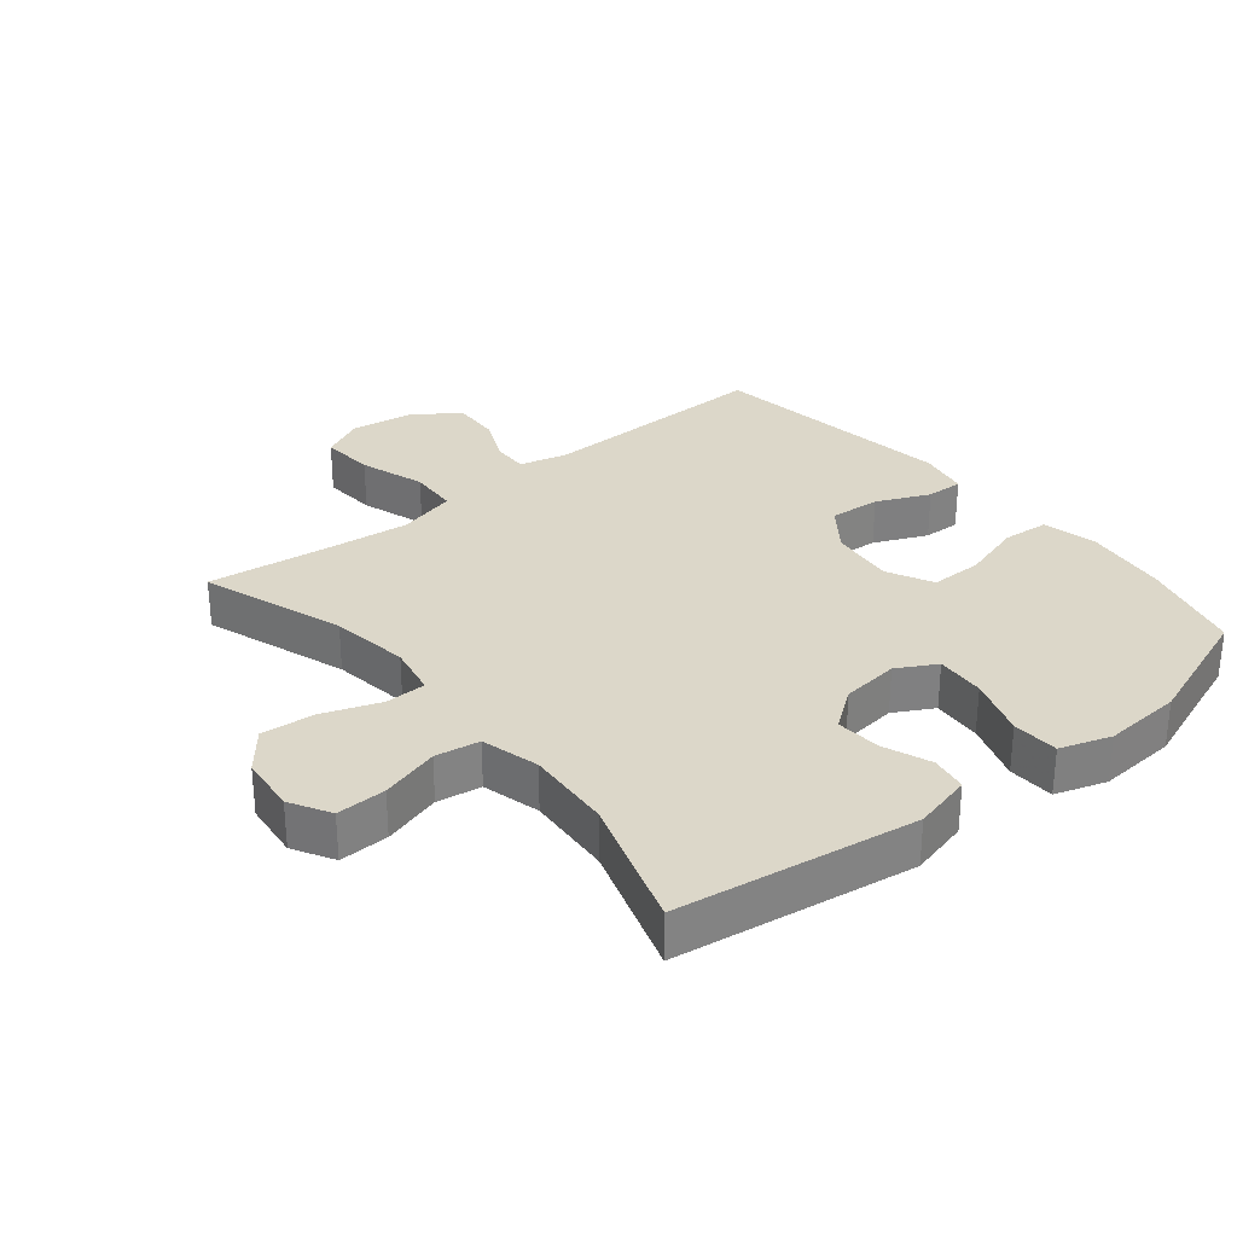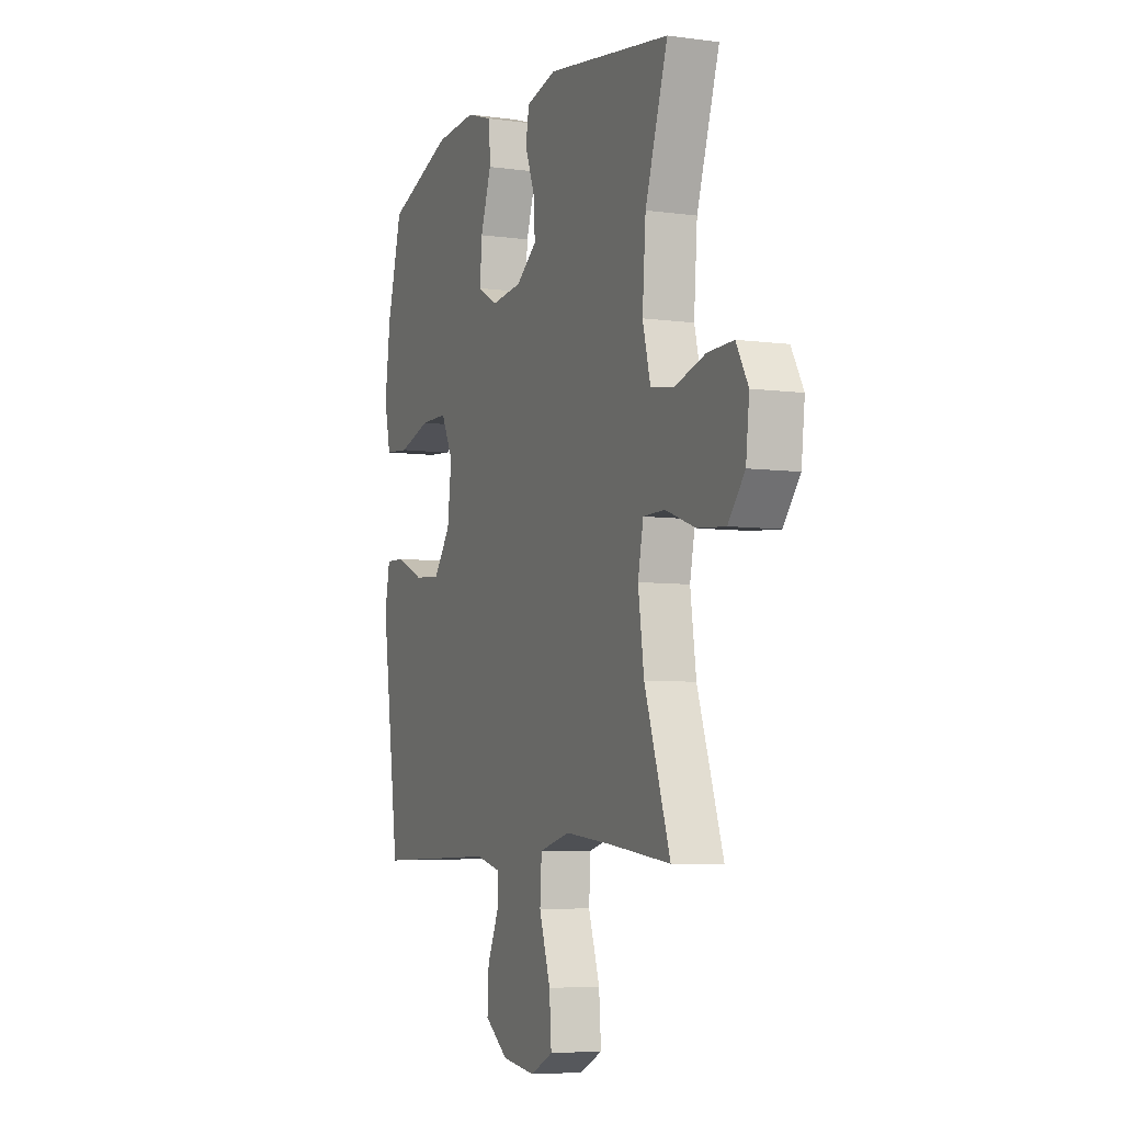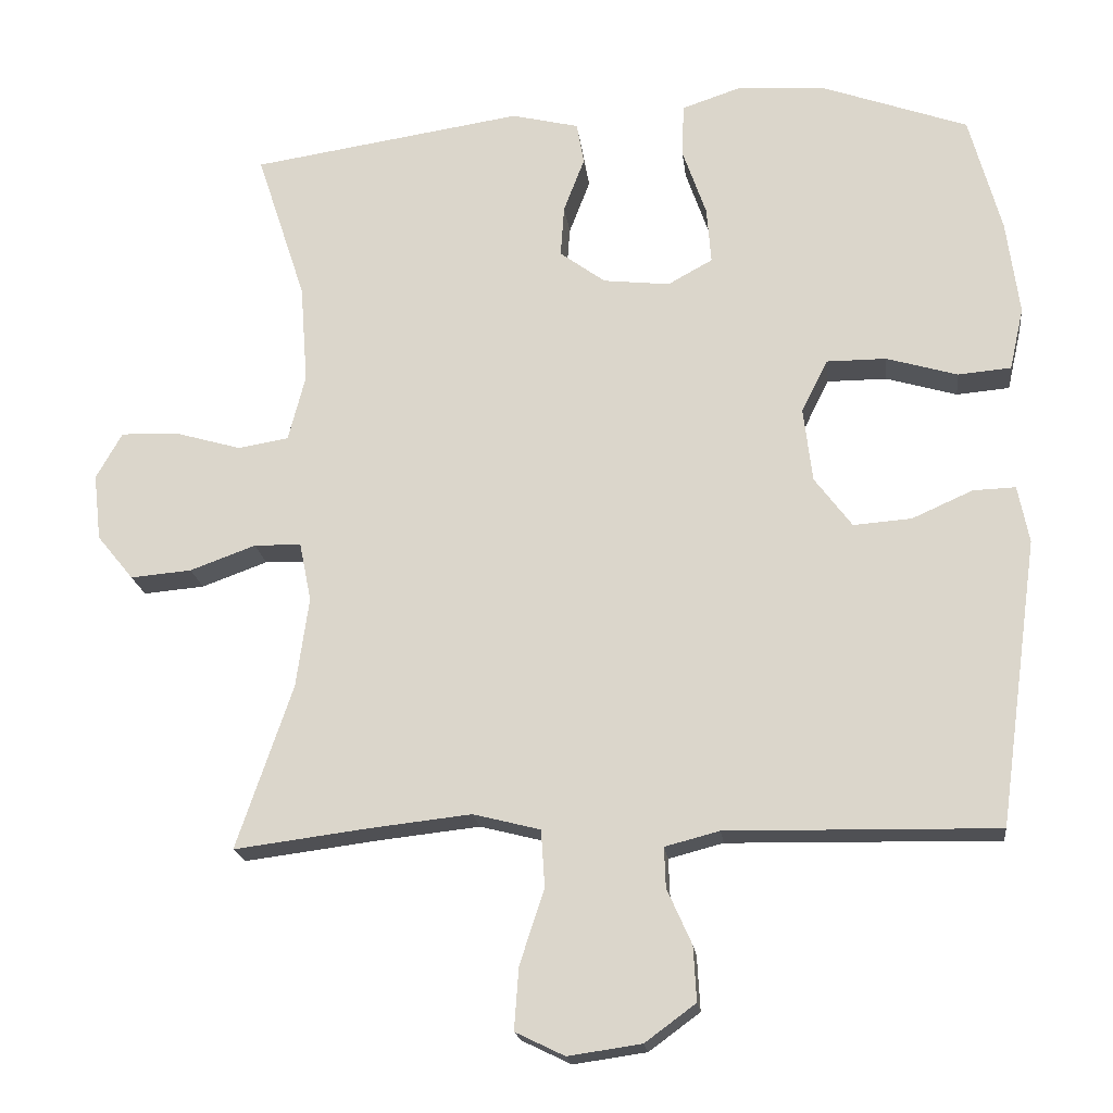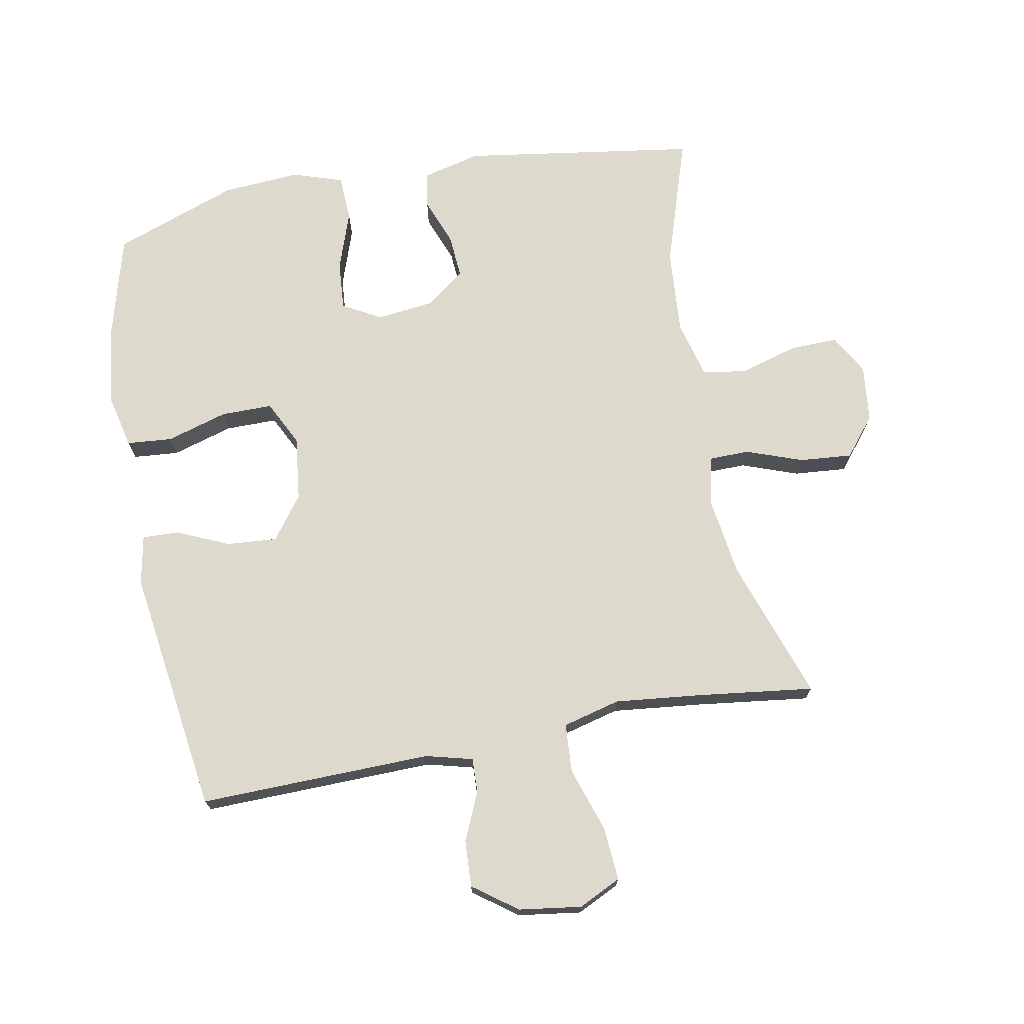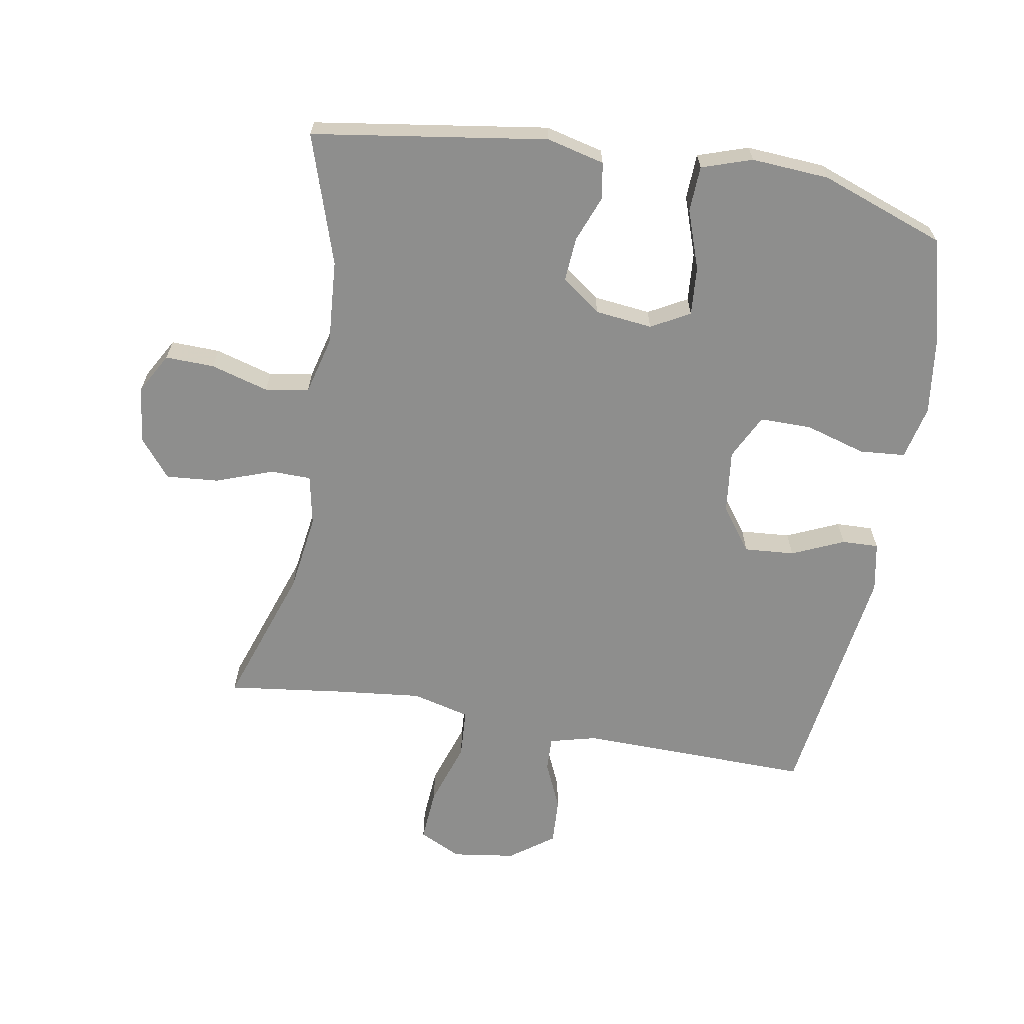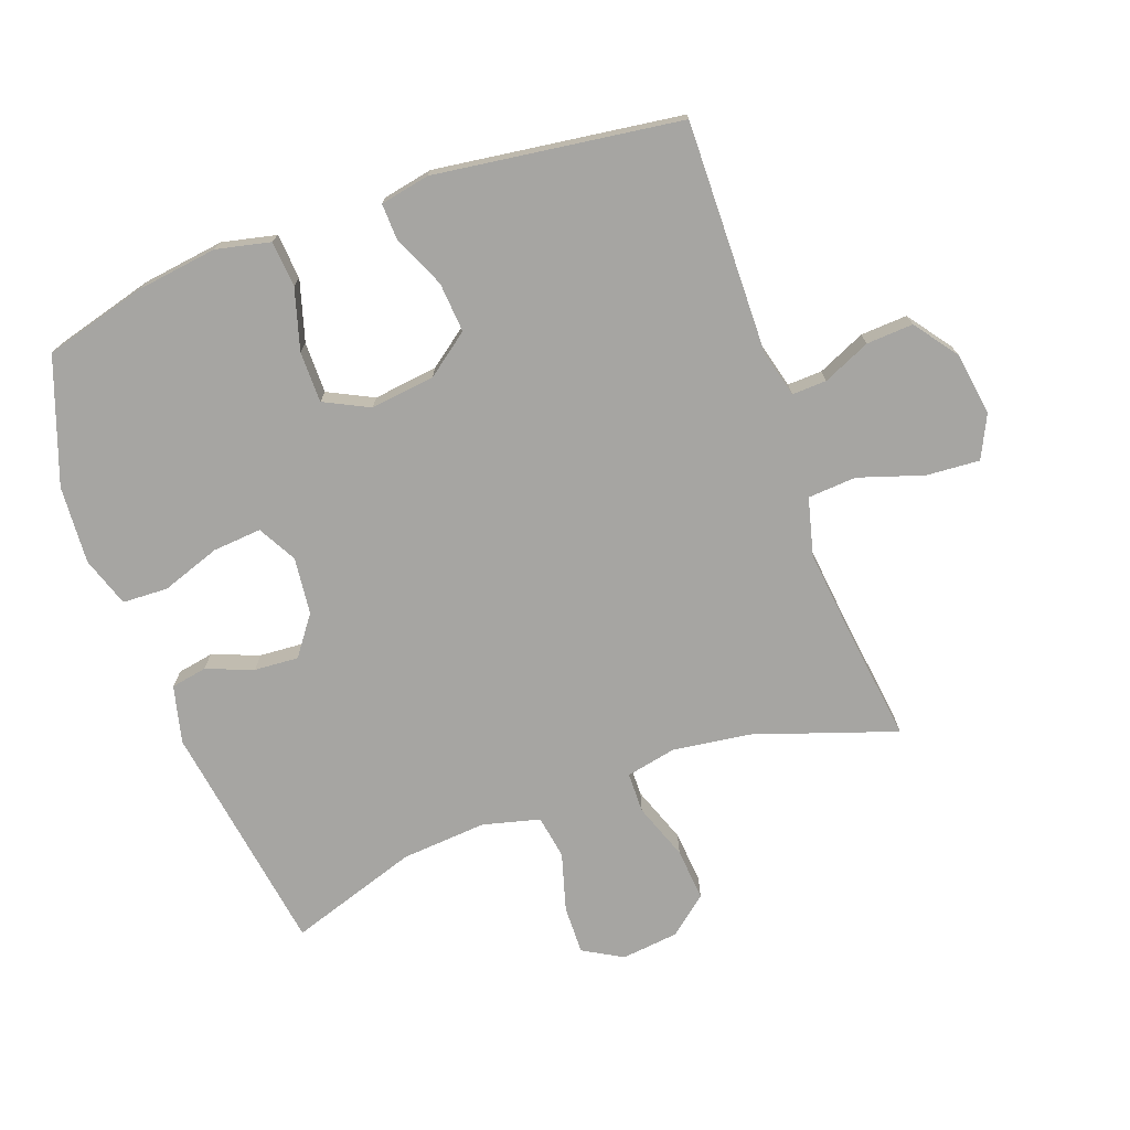
<metadata>
{"format":"obj","ext":"obj","renderer":"f3d","projection":"perspective","resolution":1024,"background":"white","views":[{"elev":30.3,"azim":-39.3,"up":"+Y"},{"elev":-6.1,"azim":-112.4,"up":"+Z"},{"elev":-19.2,"azim":6.8,"up":"+Z"},{"elev":72.0,"azim":169.3,"up":"+Y"},{"elev":-64.9,"azim":-9.9,"up":"+Y"},{"elev":-73.6,"azim":110.0,"up":"+Y"}]}
</metadata>
<code>
v 0.5 0.07 0.5
v 0.543 0.07 0.342
v 0.56 0.07 0.215
v 0.541 0.07 0.131
v 0.47 0.07 0.125
v 0.375 0.07 0.153
v 0.295 0.07 0.153
v 0.26 0.07 0.083
v 0.272 0.07 -0.017
v 0.322 0.07 -0.084
v 0.4 0.07 -0.078
v 0.481 0.07 -0.042
v 0.538 0.07 -0.04
v 0.553 0.07 -0.117
v 0.5 0.07 -0.5
v 0.138 0.07 -0.493
v 0.065 0.07 -0.512
v 0.067 0.07 -0.566
v 0.1 0.07 -0.64
v 0.104 0.07 -0.713
v 0.036 0.07 -0.763
v -0.062 0.07 -0.777
v -0.128 0.07 -0.745
v -0.122 0.07 -0.662
v -0.089 0.07 -0.561
v -0.094 0.07 -0.485
v -0.184 0.07 -0.462
v -0.321 0.07 -0.477
v -0.5 0.07 -0.5
v -0.425 0.07 -0.28
v -0.408 0.07 -0.159
v -0.424 0.07 -0.08
v -0.487 0.07 -0.079
v -0.575 0.07 -0.111
v -0.657 0.07 -0.118
v -0.706 0.07 -0.058
v -0.716 0.07 0.031
v -0.681 0.07 0.093
v -0.605 0.07 0.091
v -0.515 0.07 0.065
v -0.447 0.07 0.076
v -0.424 0.07 0.165
v -0.434 0.07 0.298
v -0.5 0.07 0.5
v -0.135 0.07 0.555
v -0.045 0.07 0.533
v -0.035 0.07 0.477
v -0.063 0.07 0.404
v -0.068 0.07 0.335
v -0.007 0.07 0.29
v 0.082 0.07 0.28
v 0.142 0.07 0.313
v 0.136 0.07 0.389
v 0.104 0.07 0.481
v 0.107 0.07 0.552
v 0.185 0.07 0.578
v 0.306 0.07 0.57
v 0.5 0 0.5
v 0.543 0 0.342
v 0.56 0 0.215
v 0.541 0 0.131
v 0.47 0 0.125
v 0.375 0 0.153
v 0.295 0 0.153
v 0.26 0 0.083
v 0.272 0 -0.017
v 0.322 0 -0.084
v 0.4 0 -0.078
v 0.481 0 -0.042
v 0.538 0 -0.04
v 0.553 0 -0.117
v 0.5 0 -0.5
v 0.138 0 -0.493
v 0.065 0 -0.512
v 0.067 0 -0.566
v 0.1 0 -0.64
v 0.104 0 -0.713
v 0.036 0 -0.763
v -0.062 0 -0.777
v -0.128 0 -0.745
v -0.122 0 -0.662
v -0.089 0 -0.561
v -0.094 0 -0.485
v -0.184 0 -0.462
v -0.321 0 -0.477
v -0.5 0 -0.5
v -0.425 0 -0.28
v -0.408 0 -0.159
v -0.424 0 -0.08
v -0.487 0 -0.079
v -0.575 0 -0.111
v -0.657 0 -0.118
v -0.706 0 -0.058
v -0.716 0 0.031
v -0.681 0 0.093
v -0.605 0 0.091
v -0.515 0 0.065
v -0.447 0 0.076
v -0.424 0 0.165
v -0.434 0 0.298
v -0.5 0 0.5
v -0.135 0 0.555
v -0.045 0 0.533
v -0.035 0 0.477
v -0.063 0 0.404
v -0.068 0 0.335
v -0.007 0 0.29
v 0.082 0 0.28
v 0.142 0 0.313
v 0.136 0 0.389
v 0.104 0 0.481
v 0.107 0 0.552
v 0.185 0 0.578
v 0.306 0 0.57
f 53 54 55 56
f 52 53 56 57
f 45 46 47 48
f 43 44 45 48
f 42 43 48 49
f 41 42 49 50
f 37 38 39 40
f 37 40 41
f 36 37 41
f 33 34 35 36
f 32 33 36 41
f 31 32 41 50
f 28 29 30
f 27 28 30 31
f 26 27 31 50
f 22 23 24 25
f 18 19 20 21
f 17 18 21 22
f 13 14 15 16
f 11 12 13 16
f 10 11 16 17
f 9 10 17
f 8 9 17 22
f 3 4 5 6
f 3 6 7
f 2 3 7
f 52 57 1 2
f 51 52 2 7
f 50 51 7 8
f 25 26 50
f 8 22 25 50
f 113 112 111 110
f 114 113 110 109
f 105 104 103 102
f 105 102 101 100
f 106 105 100 99
f 107 106 99 98
f 97 96 95 94
f 98 97 94
f 98 94 93
f 93 92 91 90
f 98 93 90 89
f 107 98 89 88
f 87 86 85
f 88 87 85 84
f 107 88 84 83
f 82 81 80 79
f 78 77 76 75
f 79 78 75 74
f 73 72 71 70
f 73 70 69 68
f 74 73 68 67
f 74 67 66
f 79 74 66 65
f 63 62 61 60
f 64 63 60
f 64 60 59
f 59 58 114 109
f 64 59 109 108
f 65 64 108 107
f 107 83 82
f 107 82 79 65
f 1 58 59 2
f 2 59 60 3
f 3 60 61 4
f 4 61 62 5
f 5 62 63 6
f 6 63 64 7
f 7 64 65 8
f 8 65 66 9
f 9 66 67 10
f 10 67 68 11
f 11 68 69 12
f 12 69 70 13
f 13 70 71 14
f 14 71 72 15
f 15 72 73 16
f 16 73 74 17
f 17 74 75 18
f 18 75 76 19
f 19 76 77 20
f 20 77 78 21
f 21 78 79 22
f 22 79 80 23
f 23 80 81 24
f 24 81 82 25
f 25 82 83 26
f 26 83 84 27
f 27 84 85 28
f 28 85 86 29
f 29 86 87 30
f 30 87 88 31
f 31 88 89 32
f 32 89 90 33
f 33 90 91 34
f 34 91 92 35
f 35 92 93 36
f 36 93 94 37
f 37 94 95 38
f 38 95 96 39
f 39 96 97 40
f 40 97 98 41
f 41 98 99 42
f 42 99 100 43
f 43 100 101 44
f 44 101 102 45
f 45 102 103 46
f 46 103 104 47
f 47 104 105 48
f 48 105 106 49
f 49 106 107 50
f 50 107 108 51
f 51 108 109 52
f 52 109 110 53
f 53 110 111 54
f 54 111 112 55
f 55 112 113 56
f 56 113 114 57
f 57 114 58 1

</code>
